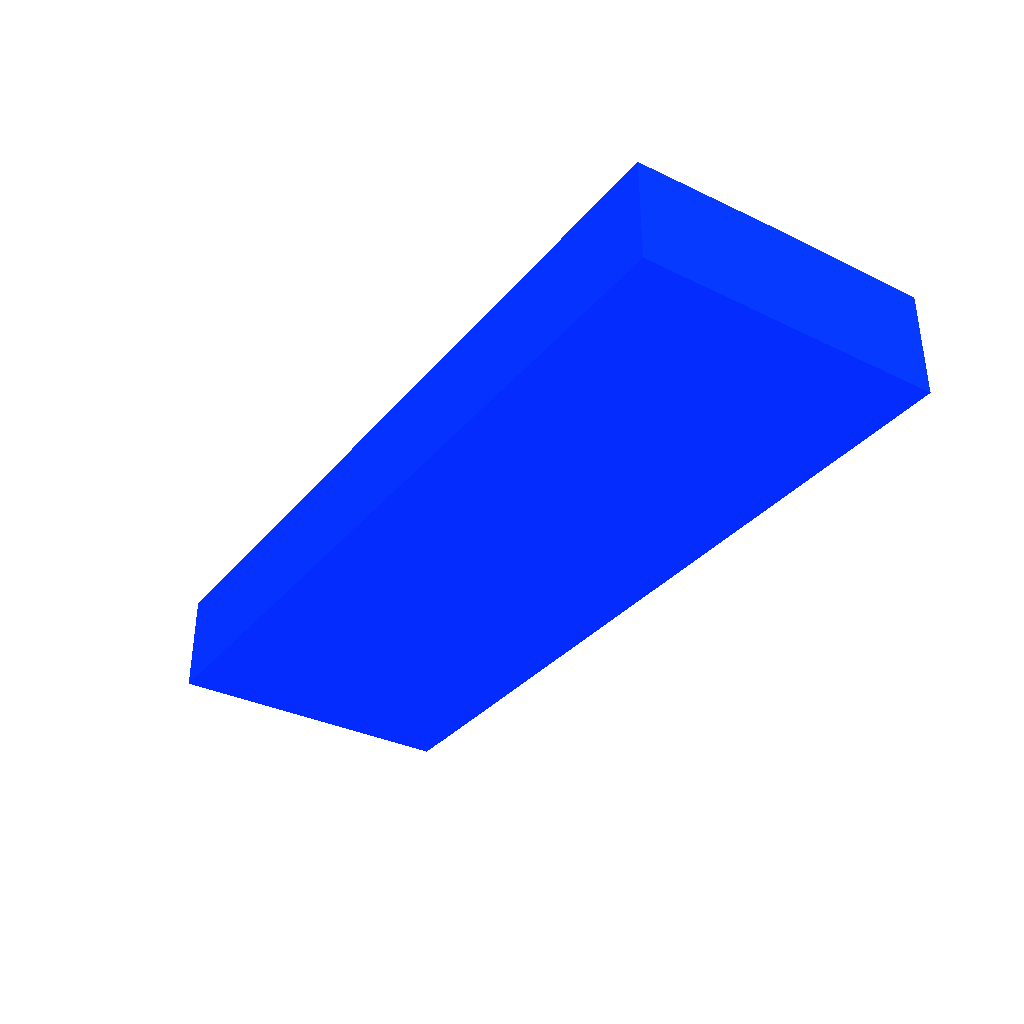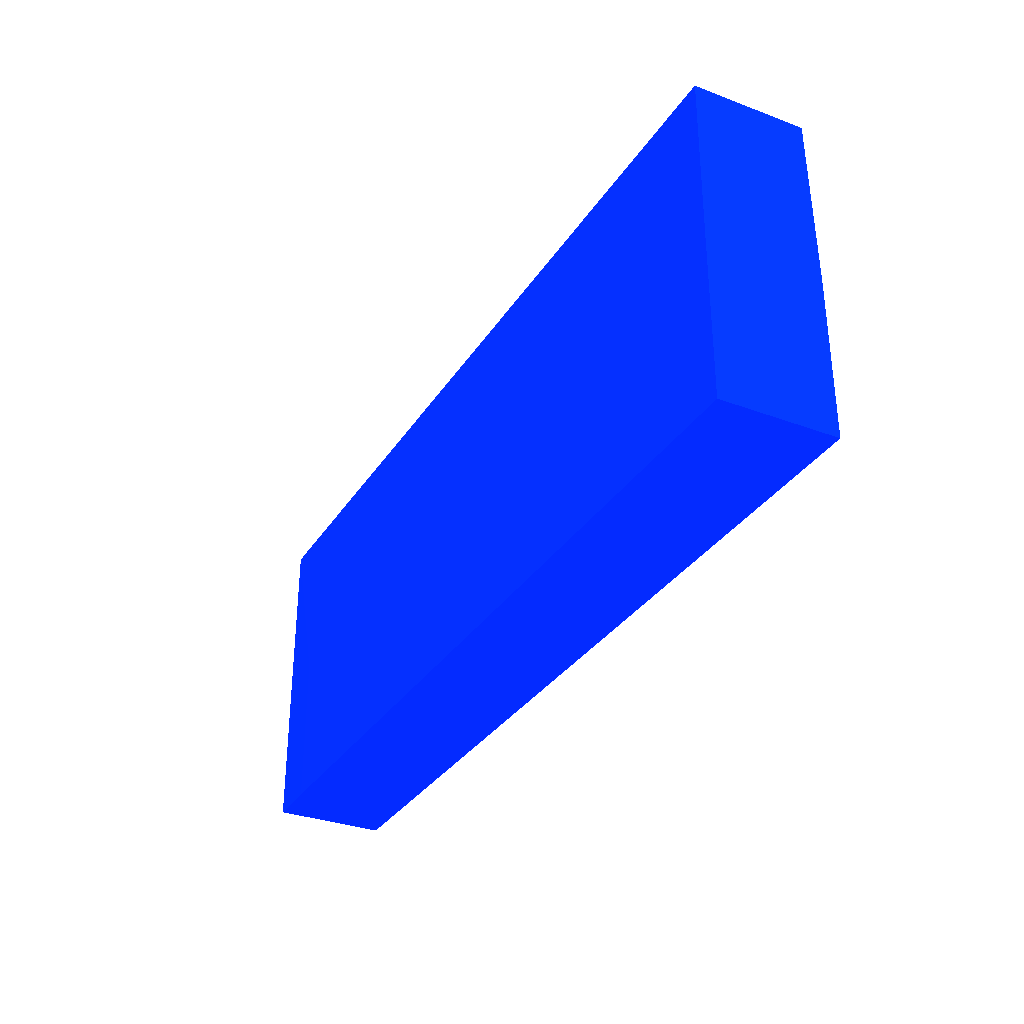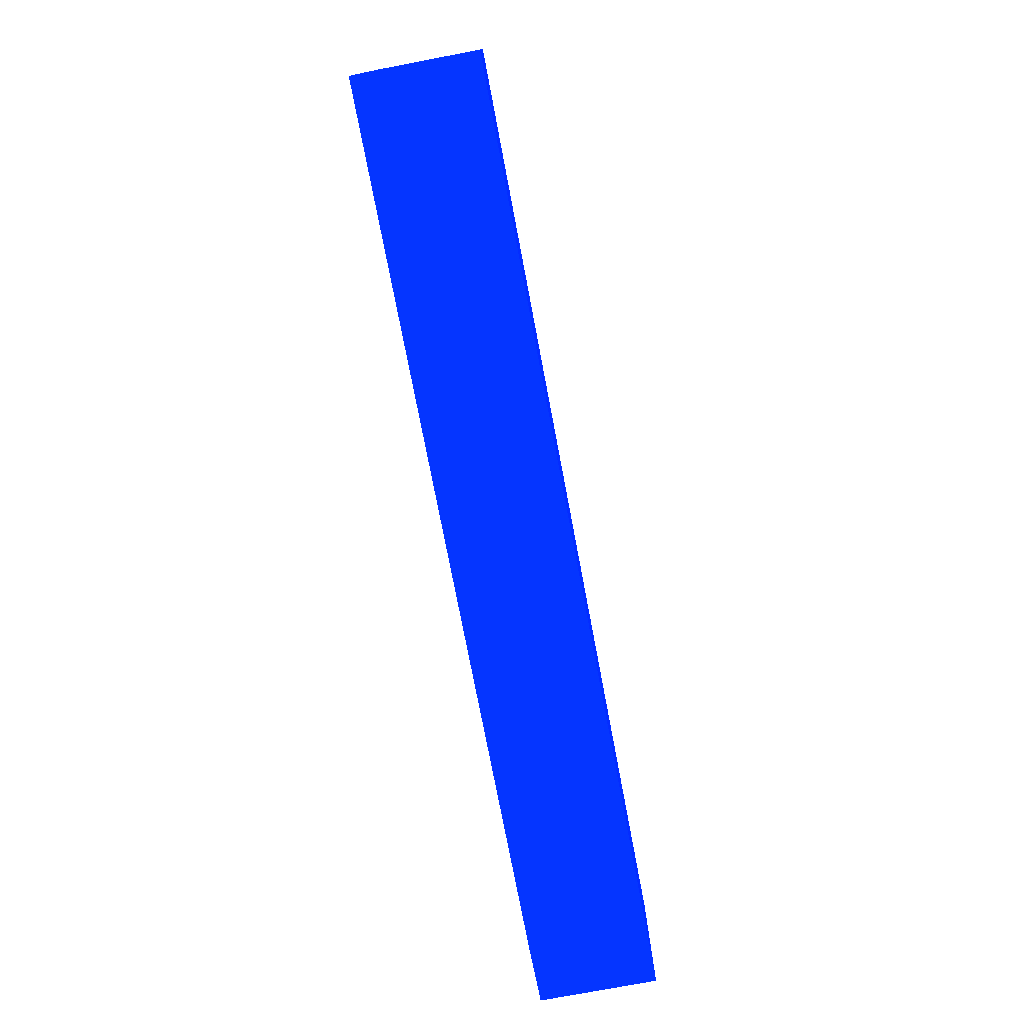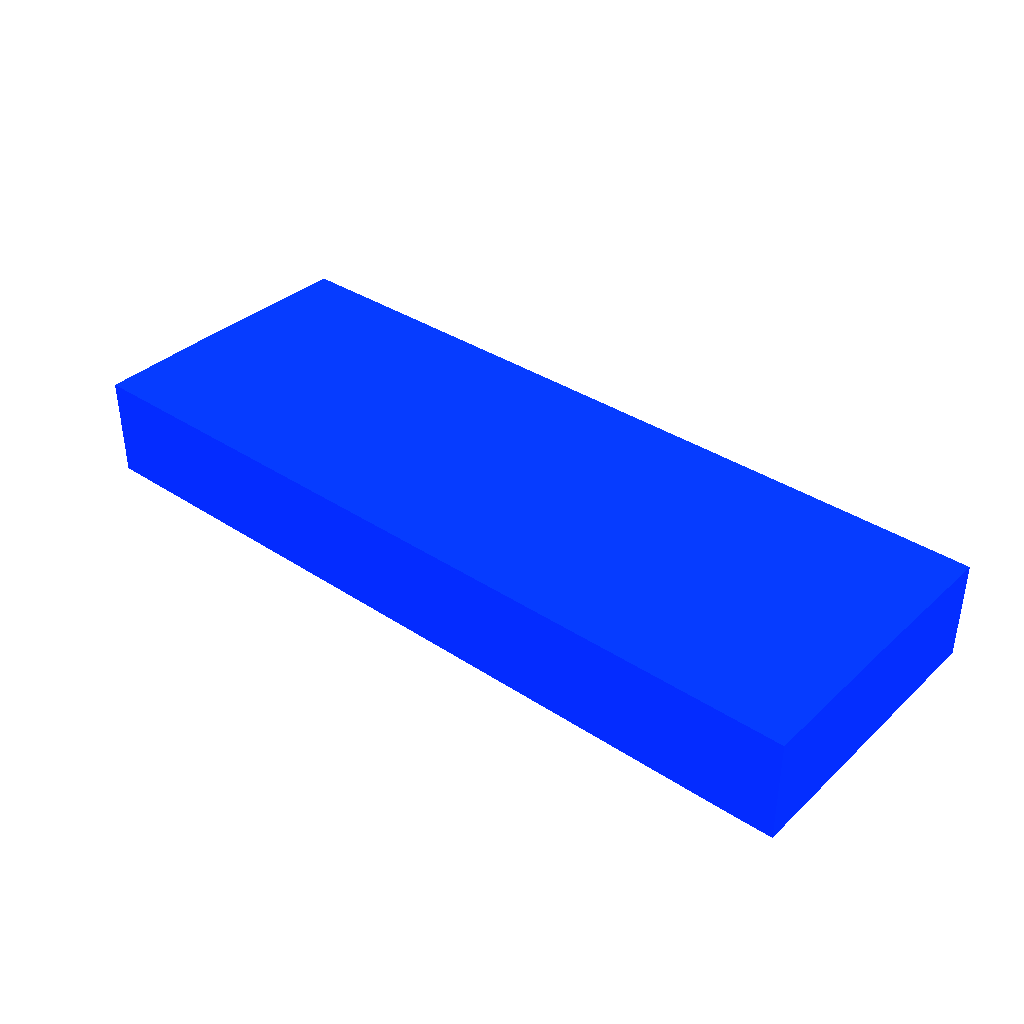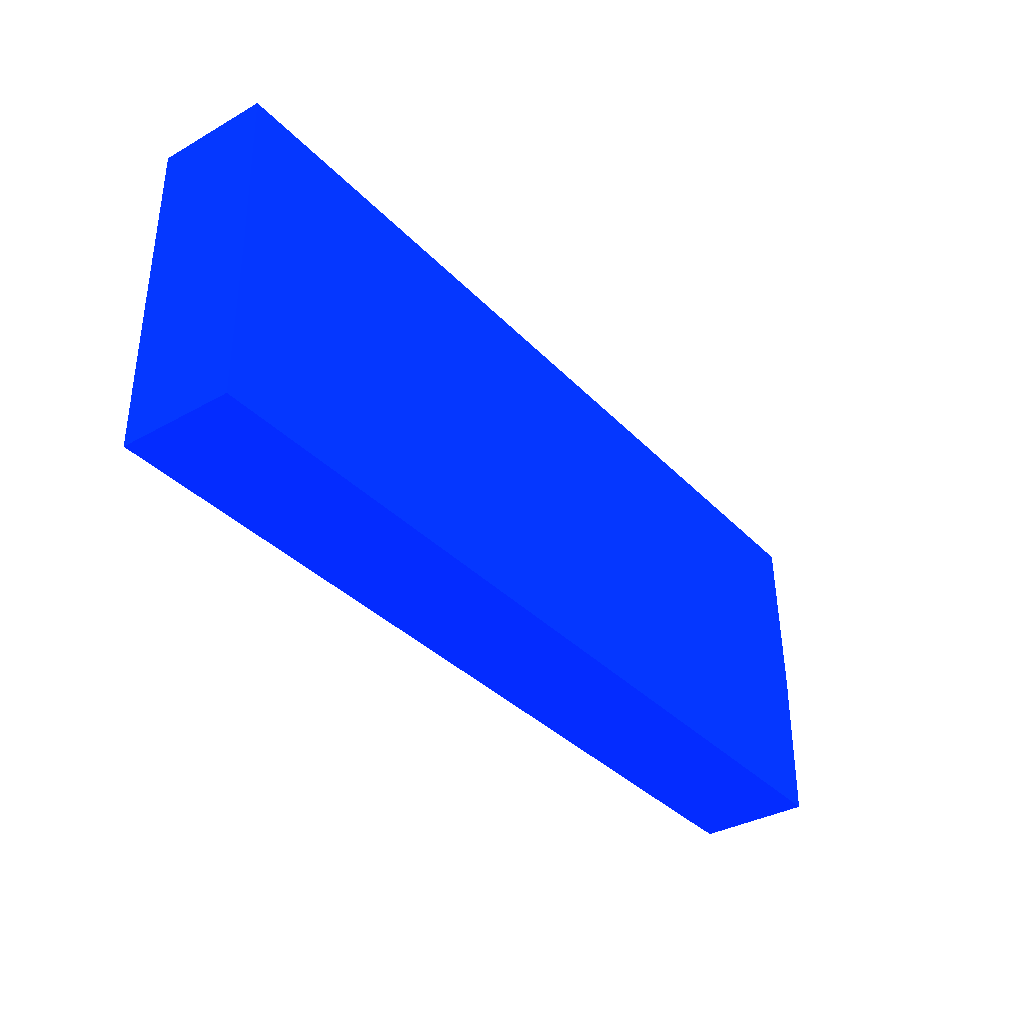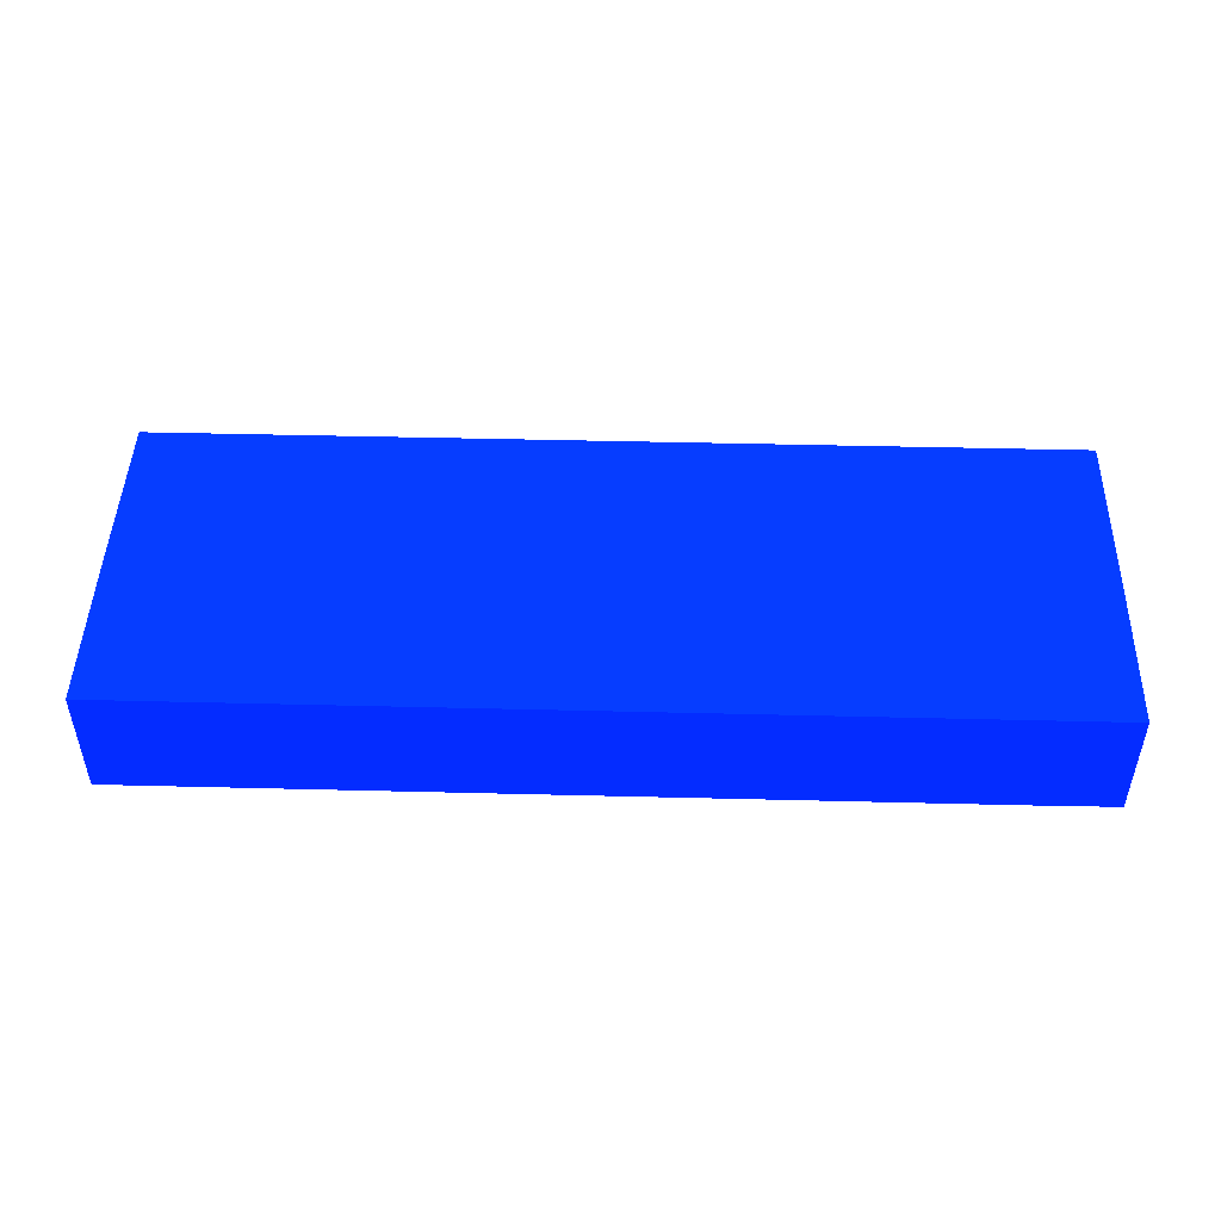
<metadata>
{"format":"obj","ext":"obj","renderer":"f3d","projection":"perspective","resolution":1024,"background":"white","views":[{"elev":-33.9,"azim":56.5,"up":"+Y"},{"elev":-32.3,"azim":62.4,"up":"+Z"},{"elev":-75.7,"azim":100.8,"up":"+Z"},{"elev":36.6,"azim":-139.7,"up":"+Y"},{"elev":-35.4,"azim":126.8,"up":"+Z"},{"elev":47.5,"azim":-178.4,"up":"+Y"}]}
</metadata>
<code>
v 0.01574 1.321 -9.495 0.01176 0.1255 0.9882
v 0.01574 1.321 -9.239 0.01176 0.1255 0.9882
v 0.01574 1.505 -9.495 0.01176 0.1255 0.9882
v 0.1051 1.32 -9.495 0.01176 0.1255 0.9882
v 0.01574 1.505 -9.239 0.01176 0.1255 0.9882
v 0.1051 1.32 -9.239 0.01176 0.1255 0.9882
v 0.01588 1.321 -8.962 0.01176 0.1255 0.9882
v 1.459 1.505 -9.495 0.01176 0.1255 0.9882
v 1.459 1.32 -9.495 0.01176 0.1255 0.9882
v 0.01588 1.5 -8.962 0.01176 0.1255 0.9882
v 1.459 1.505 -9.239 0.01176 0.1255 0.9882
v 0.1052 1.321 -8.962 0.01176 0.1255 0.9882
v 1.459 1.32 -9.239 0.01176 0.1255 0.9882
v 0.241 1.5 -8.962 0.01176 0.1255 0.9882
v 1.459 1.5 -8.962 0.01176 0.1255 0.9882
v 0.241 1.321 -8.962 0.01176 0.1255 0.9882
v 1.459 1.321 -8.962 0.01176 0.1255 0.9882
f 1 2 5
f 1 5 3
f 1 3 8
f 1 8 9
f 1 9 4
f 1 4 6
f 1 6 2
f 2 6 7
f 2 7 10
f 2 10 5
f 3 5 11
f 3 11 8
f 4 9 13
f 4 13 6
f 5 10 14
f 5 14 11
f 6 12 7
f 6 13 16
f 6 16 12
f 7 12 16
f 7 16 14
f 7 14 10
f 8 11 15
f 8 15 17
f 8 17 13
f 8 13 9
f 11 14 15
f 13 17 16
f 14 16 17
f 14 17 15

</code>
